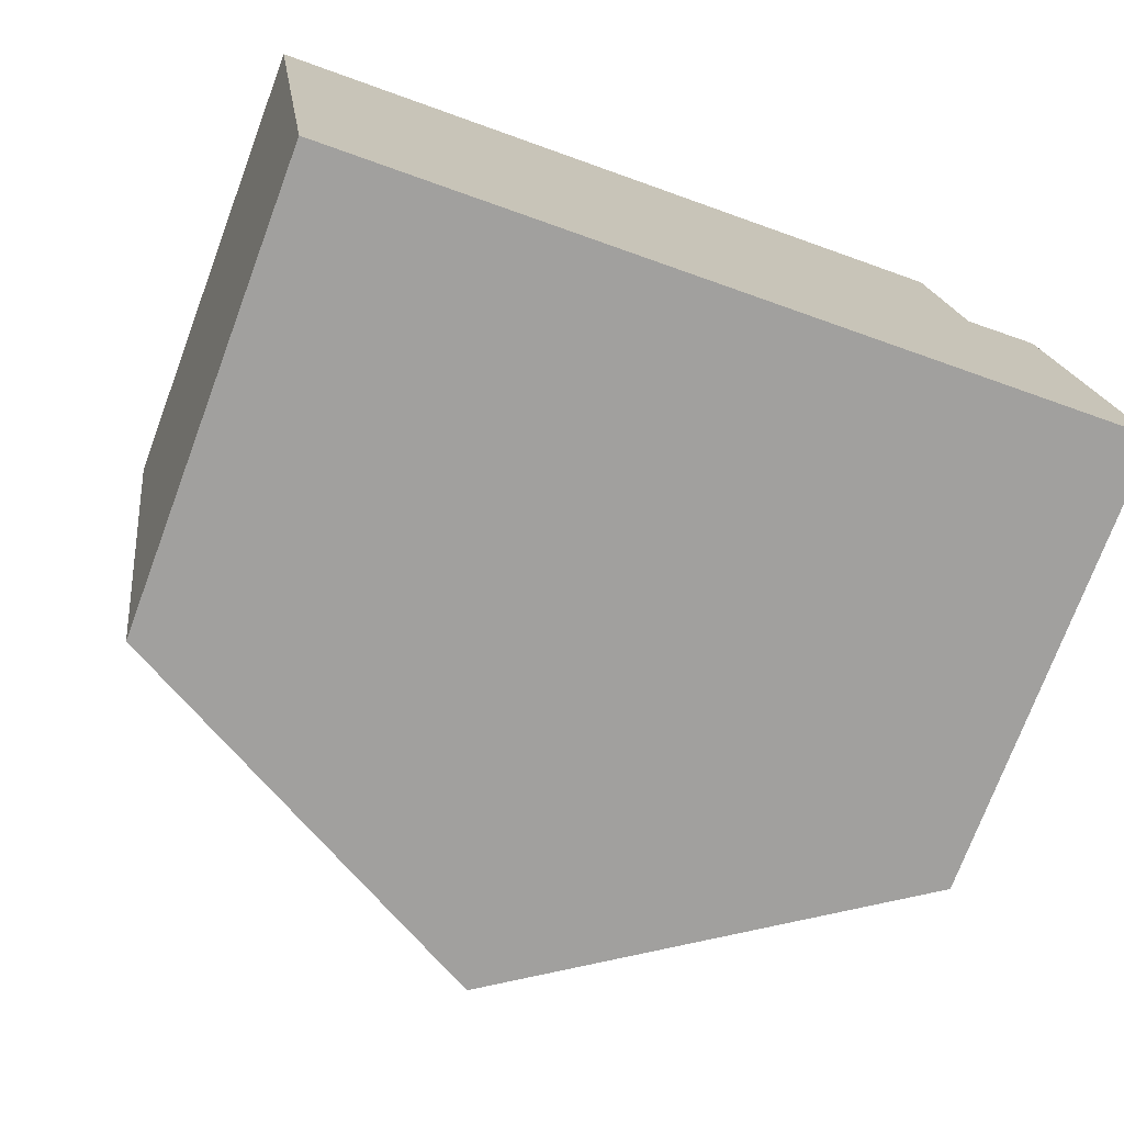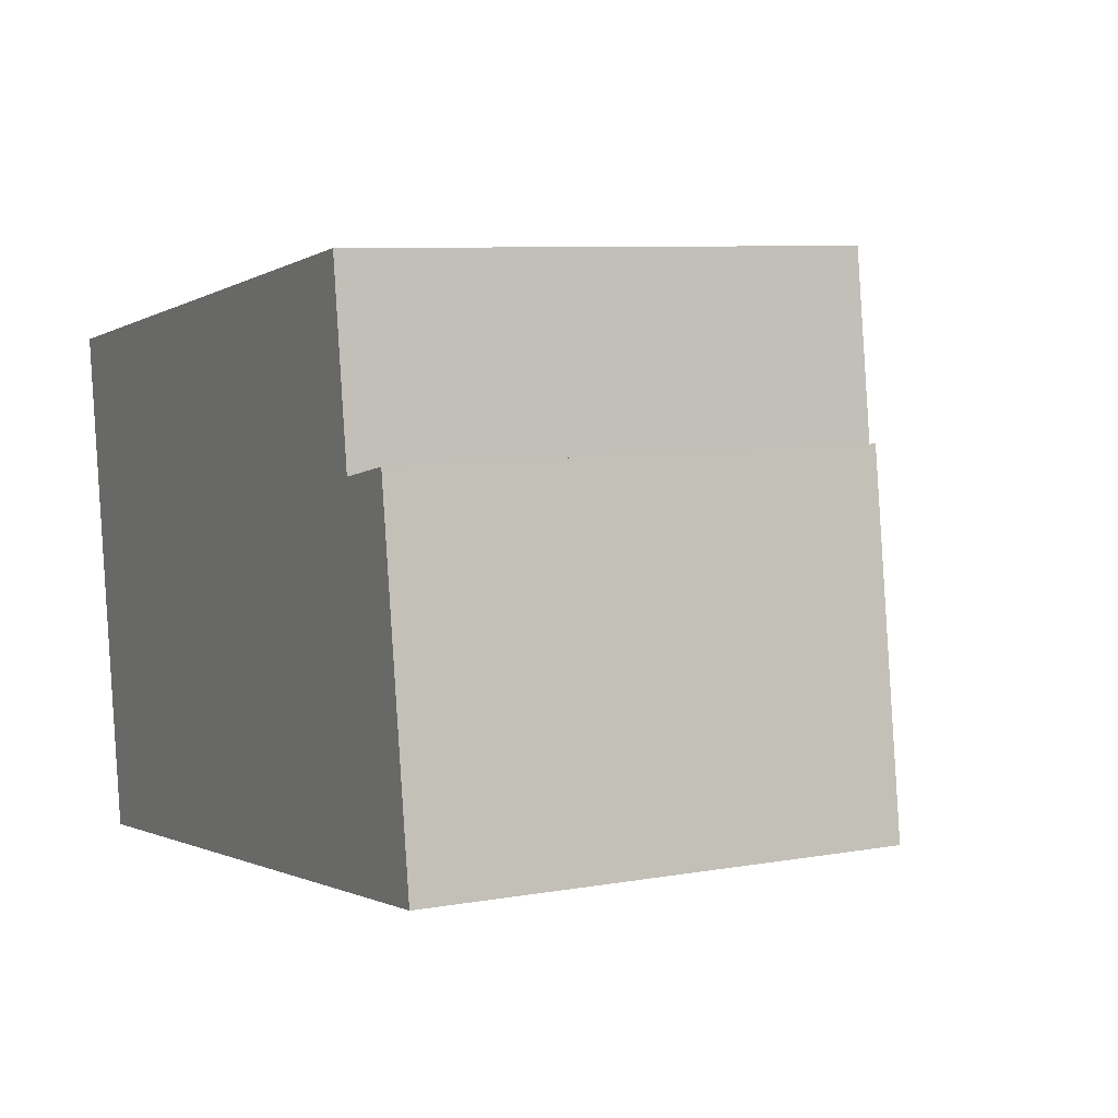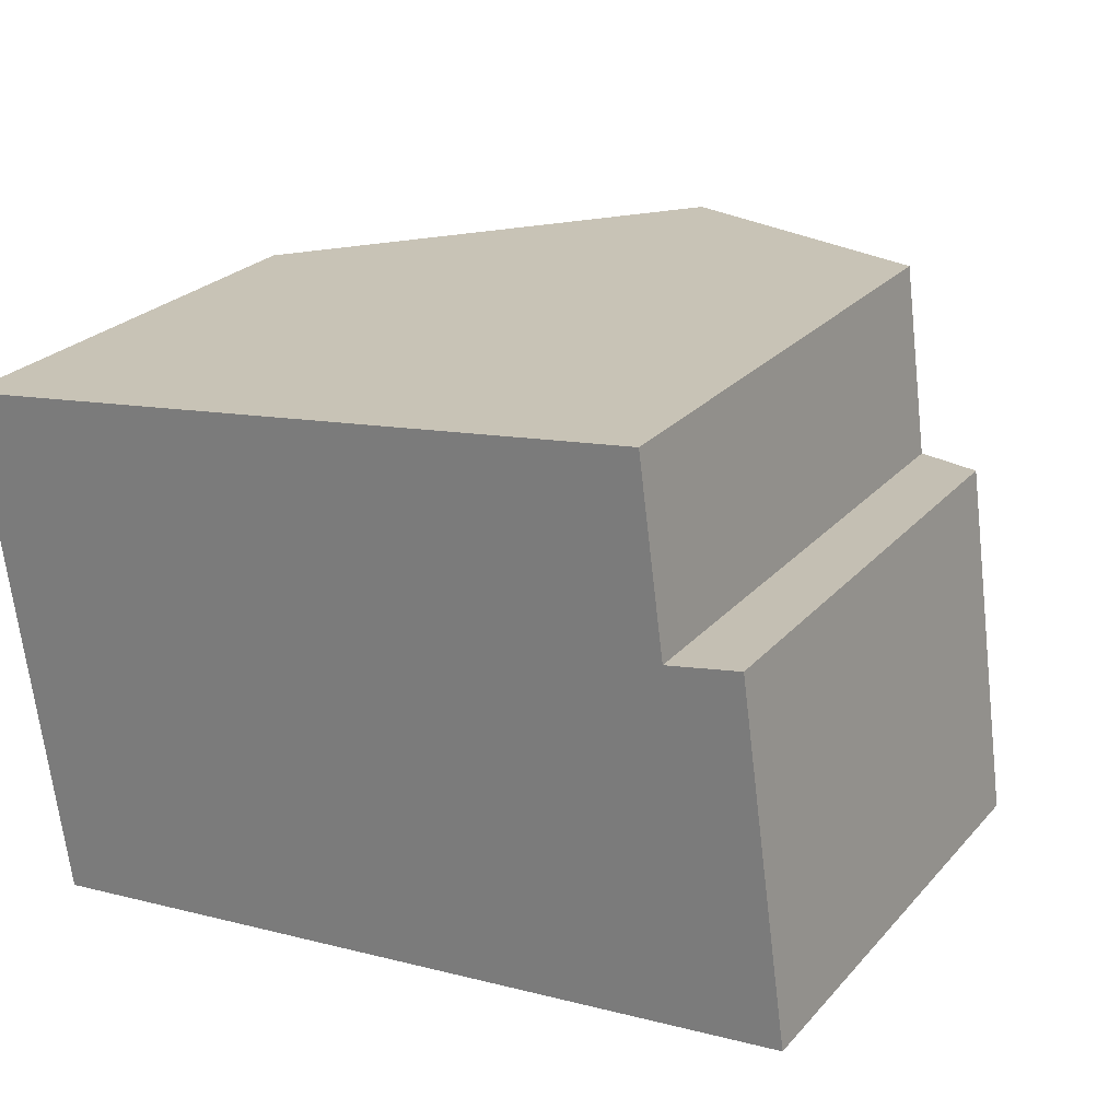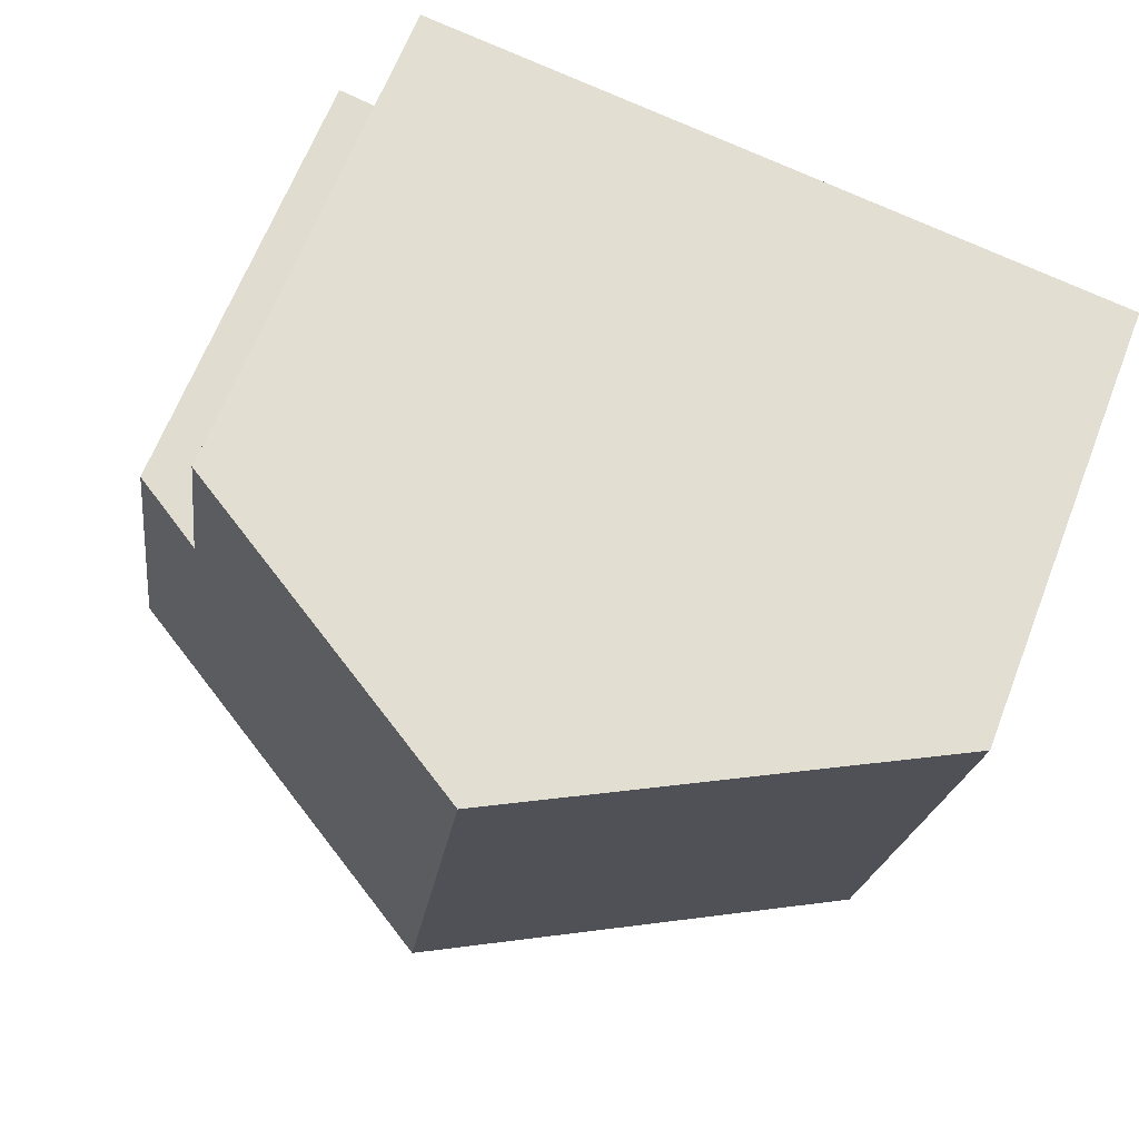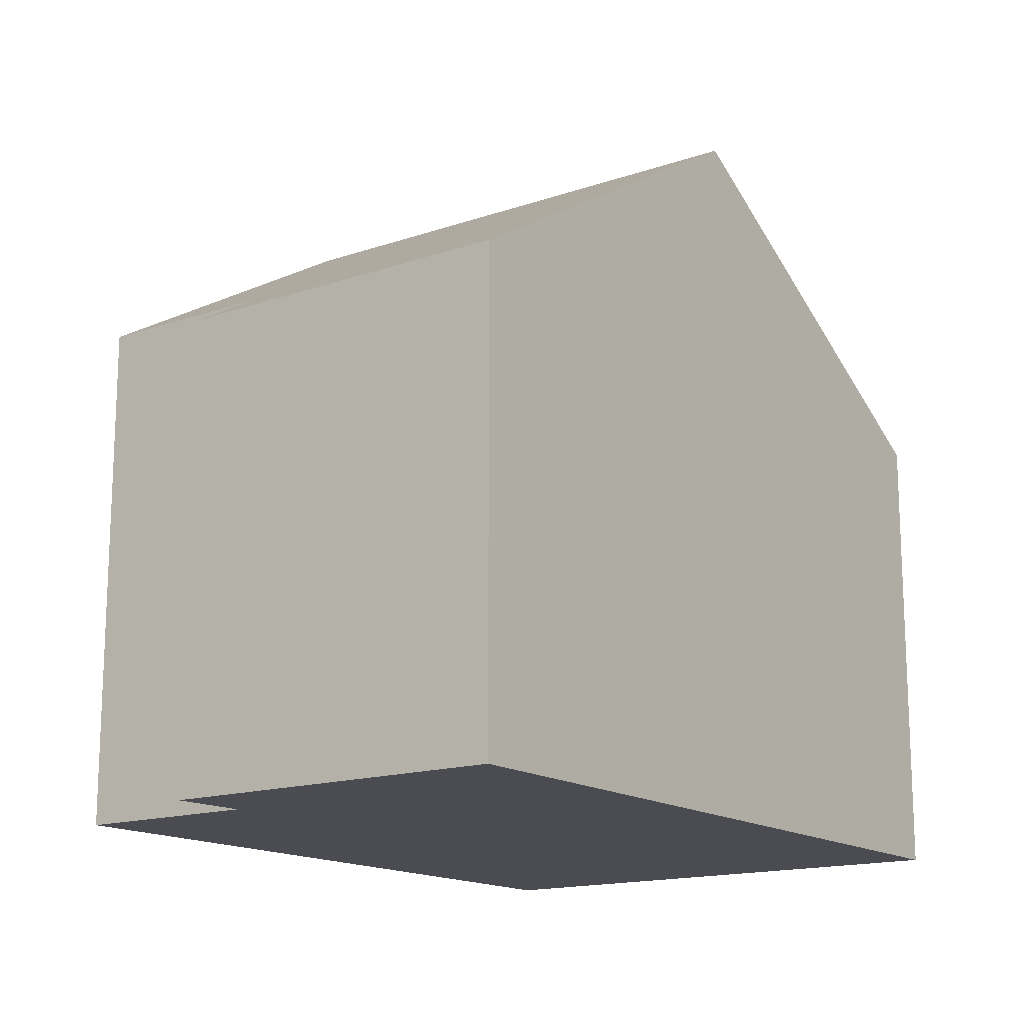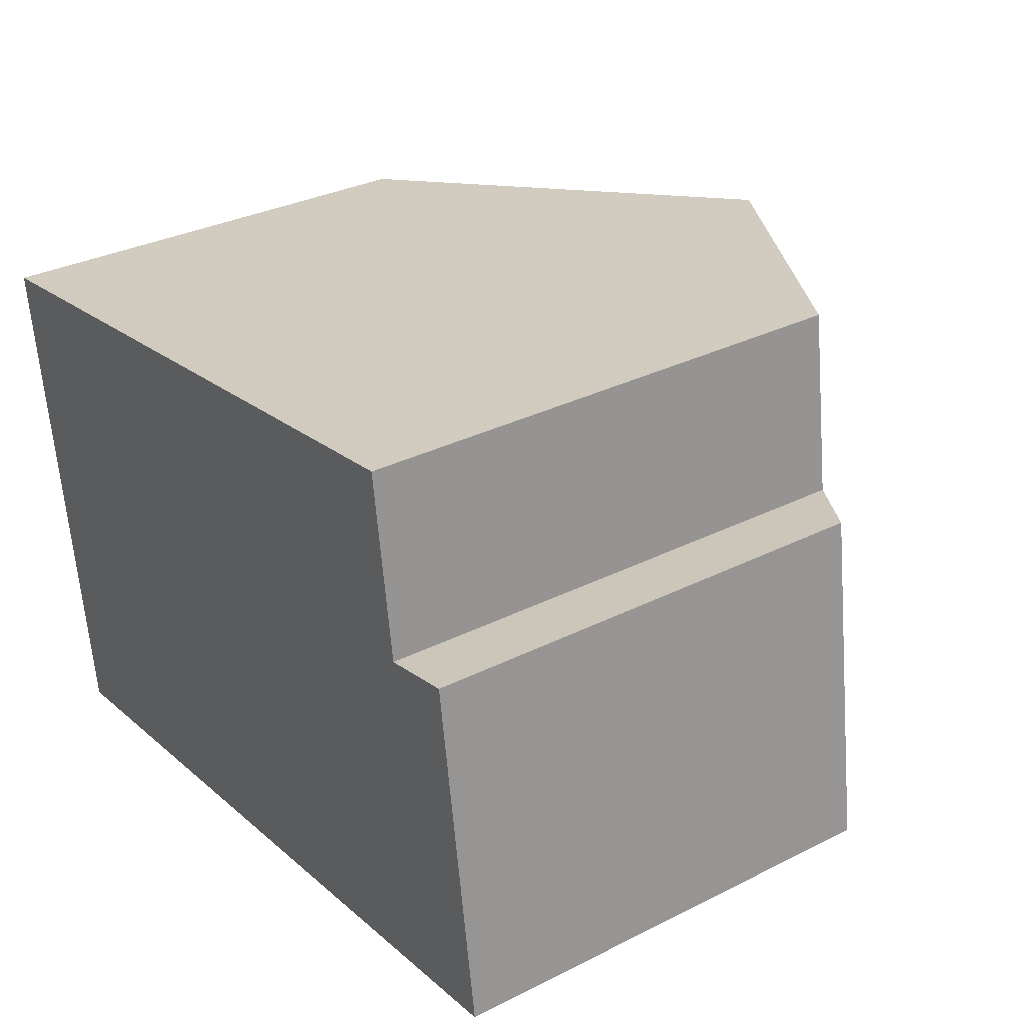
<metadata>
{"format":"obj","ext":"obj","renderer":"f3d","projection":"perspective","resolution":1024,"background":"white","views":[{"elev":-74.0,"azim":-20.5,"up":"+Z"},{"elev":7.7,"azim":63.4,"up":"+Z"},{"elev":25.6,"azim":31.5,"up":"+Z"},{"elev":65.5,"azim":-158.7,"up":"+Z"},{"elev":-15.5,"azim":117.9,"up":"+Y"},{"elev":31.9,"azim":54.7,"up":"+Z"}]}
</metadata>
<code>
v  12.73 7.233 -1.315
v  11.56 7.906 -1.265
v  12.7 7.233 -1.04
v  6.158 10.85 0.886
v  11.17 7.899 1.607
v  7.292 10.85 -7.254
v  13.02 7.23 -3.355
v  13.46 7.226 -6.442
v  1.123 7.226 -8.066
v  0 7.226 4.425e-16
v  1.123 4.939e-16 -8.066
v  0 0 0
v  6.158 -5.425e-17 0.886
v  11.17 -9.84e-17 1.607
v  11.56 7.746e-17 -1.265
v  12.7 6.368e-17 -1.04
v  13.46 3.945e-16 -6.442
v  13.02 2.054e-16 -3.355
v  12.73 8.052e-17 -1.315
v  7.292 4.442e-16 -7.254
g defaultobject
f 1 2 3
f 2 4 5
f 4 2 6
f 6 2 1
f 6 1 7
f 6 7 8
f 9 4 6
f 4 9 10
f 11 10 9
f 10 11 12
f 12 4 10
f 4 12 5
f 5 12 13
f 5 13 14
f 15 3 2
f 3 15 16
f 5 15 2
f 15 5 14
f 16 1 3
f 1 16 7
f 7 16 8
f 8 16 17
f 17 16 18
f 18 16 19
f 8 9 6
f 9 8 11
f 11 8 20
f 20 8 17
f 18 20 17
f 20 18 19
f 20 19 16
f 20 16 15
f 20 15 14
f 20 14 13
f 20 13 11
f 11 13 12

</code>
